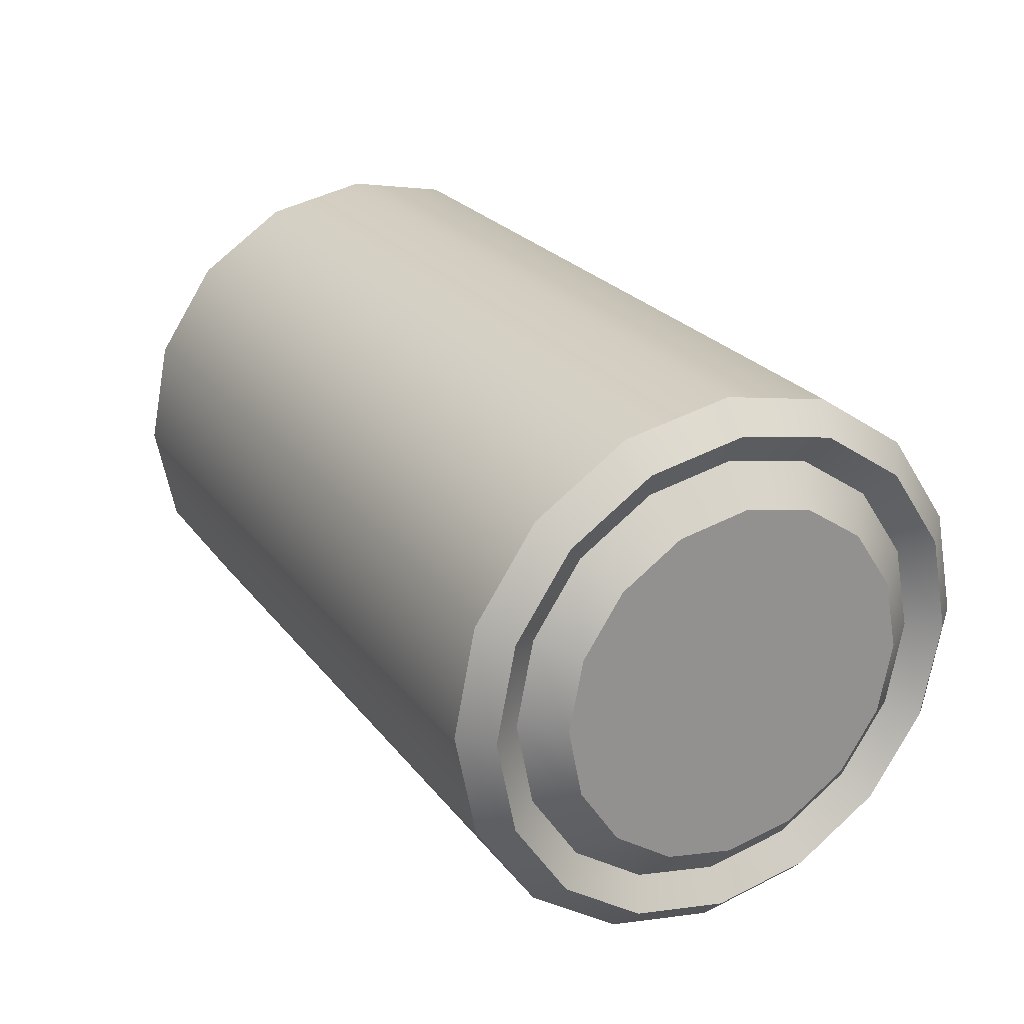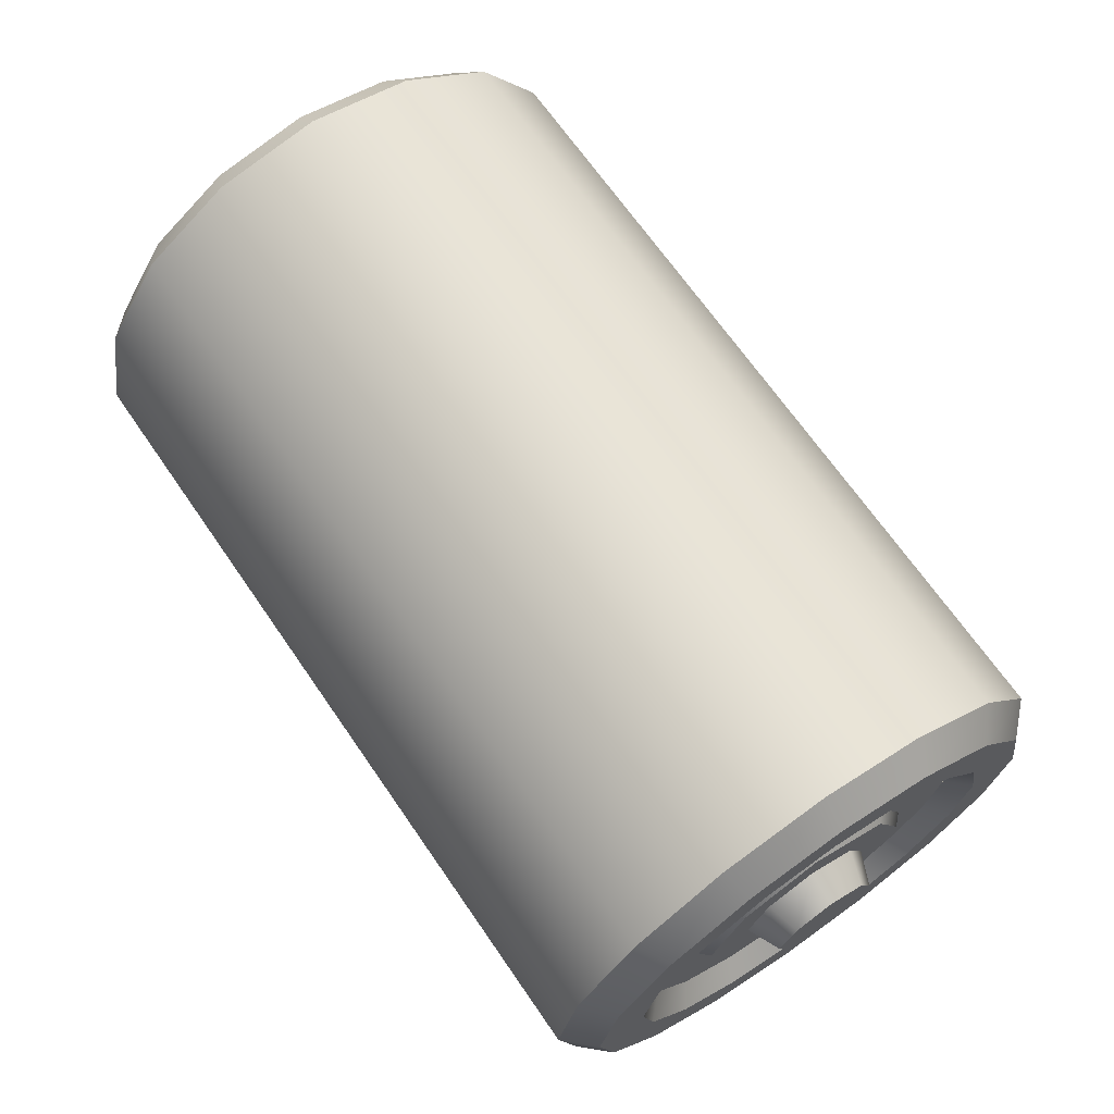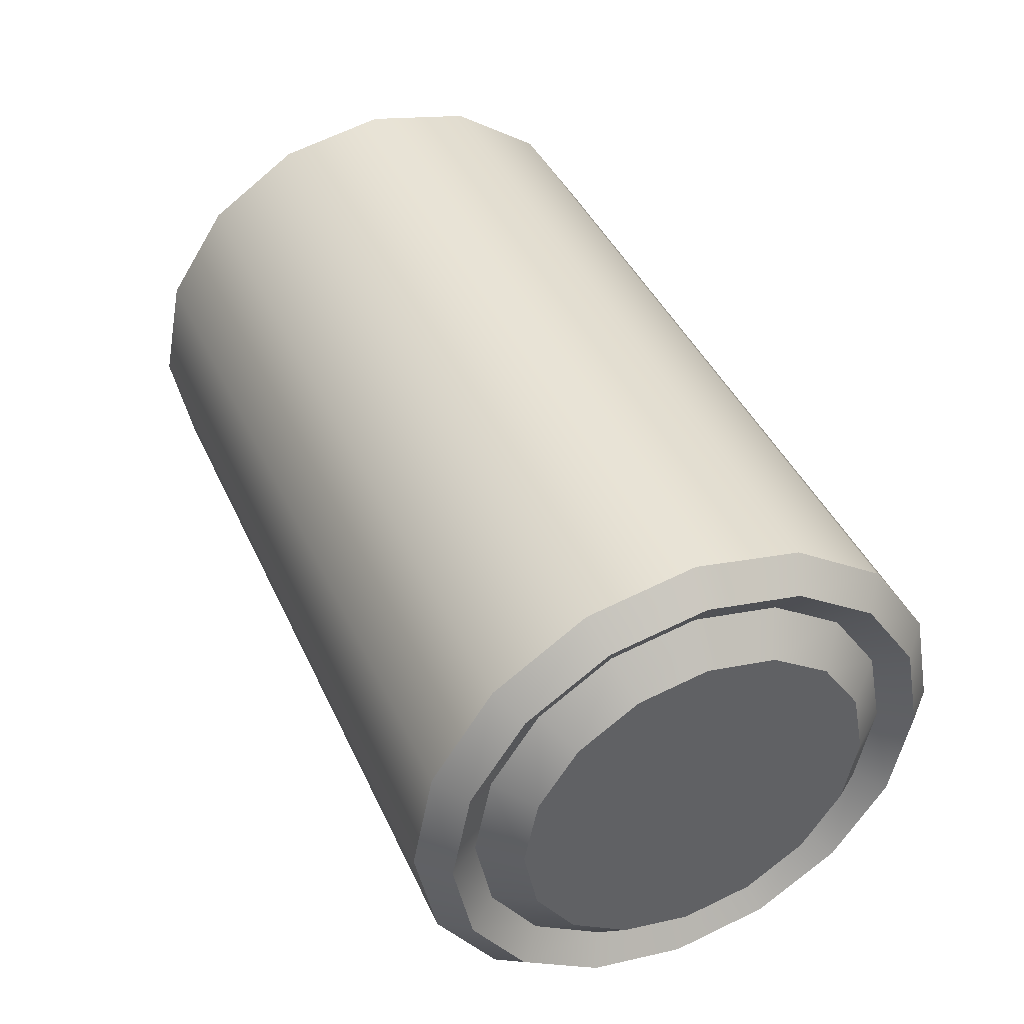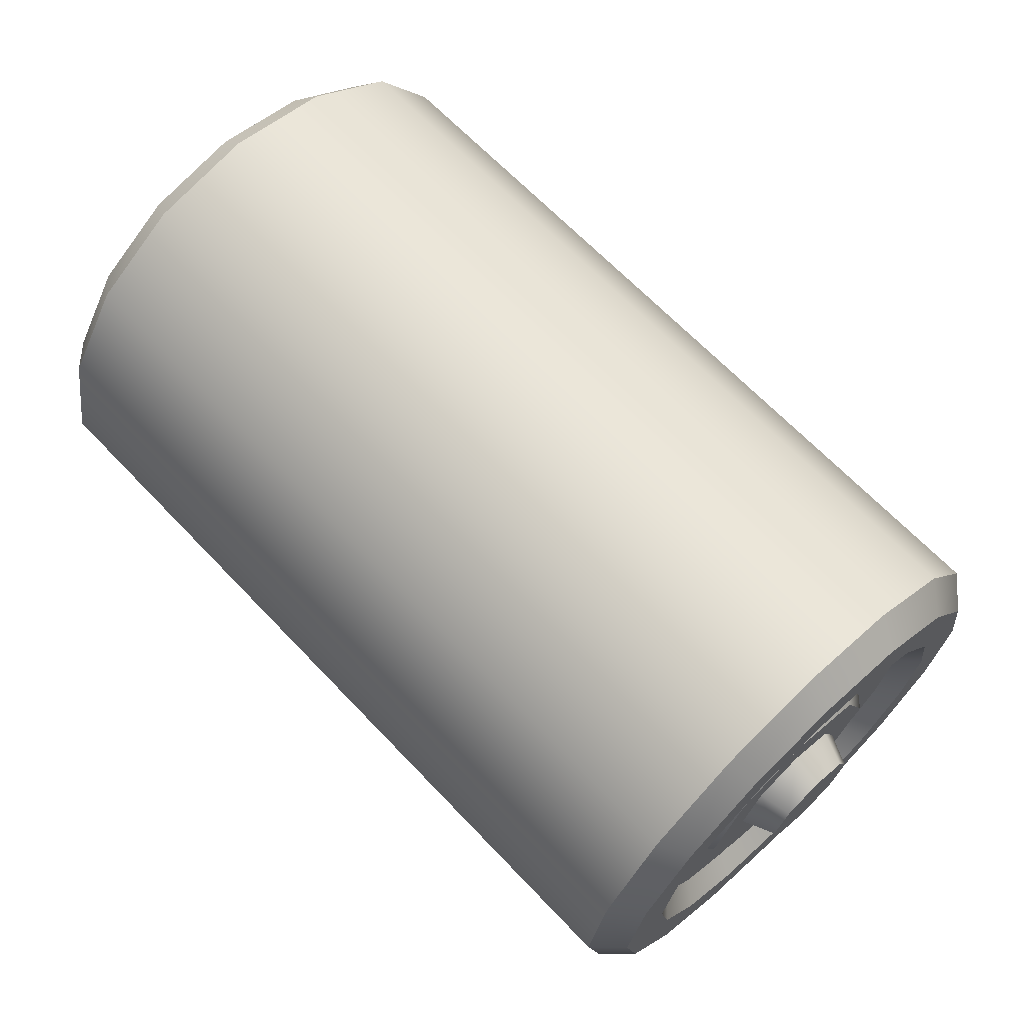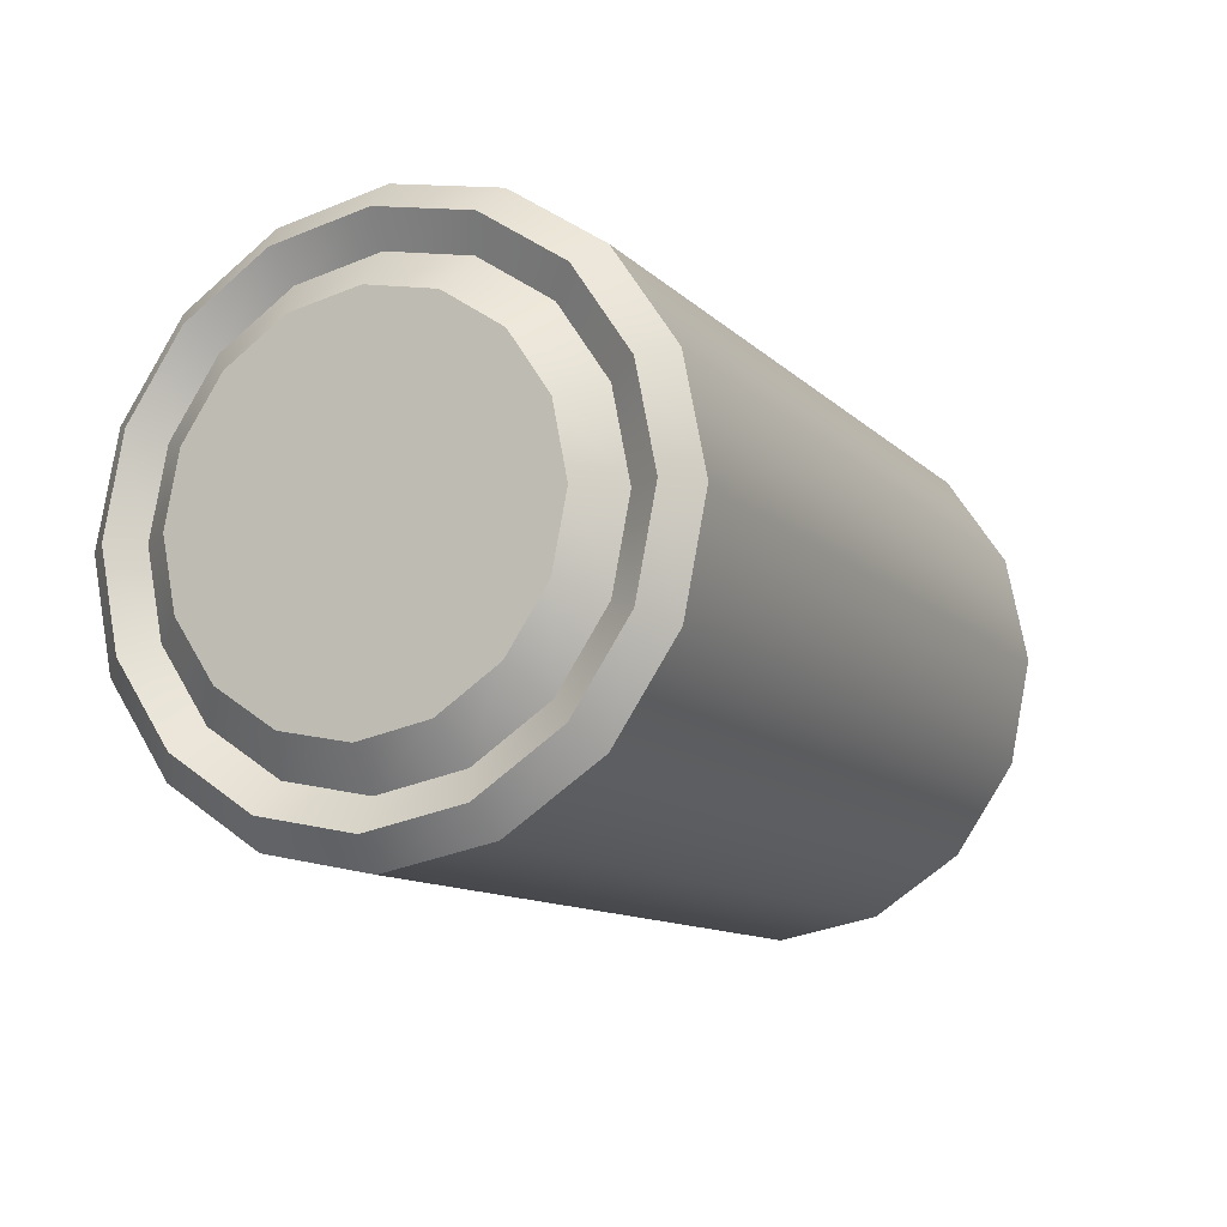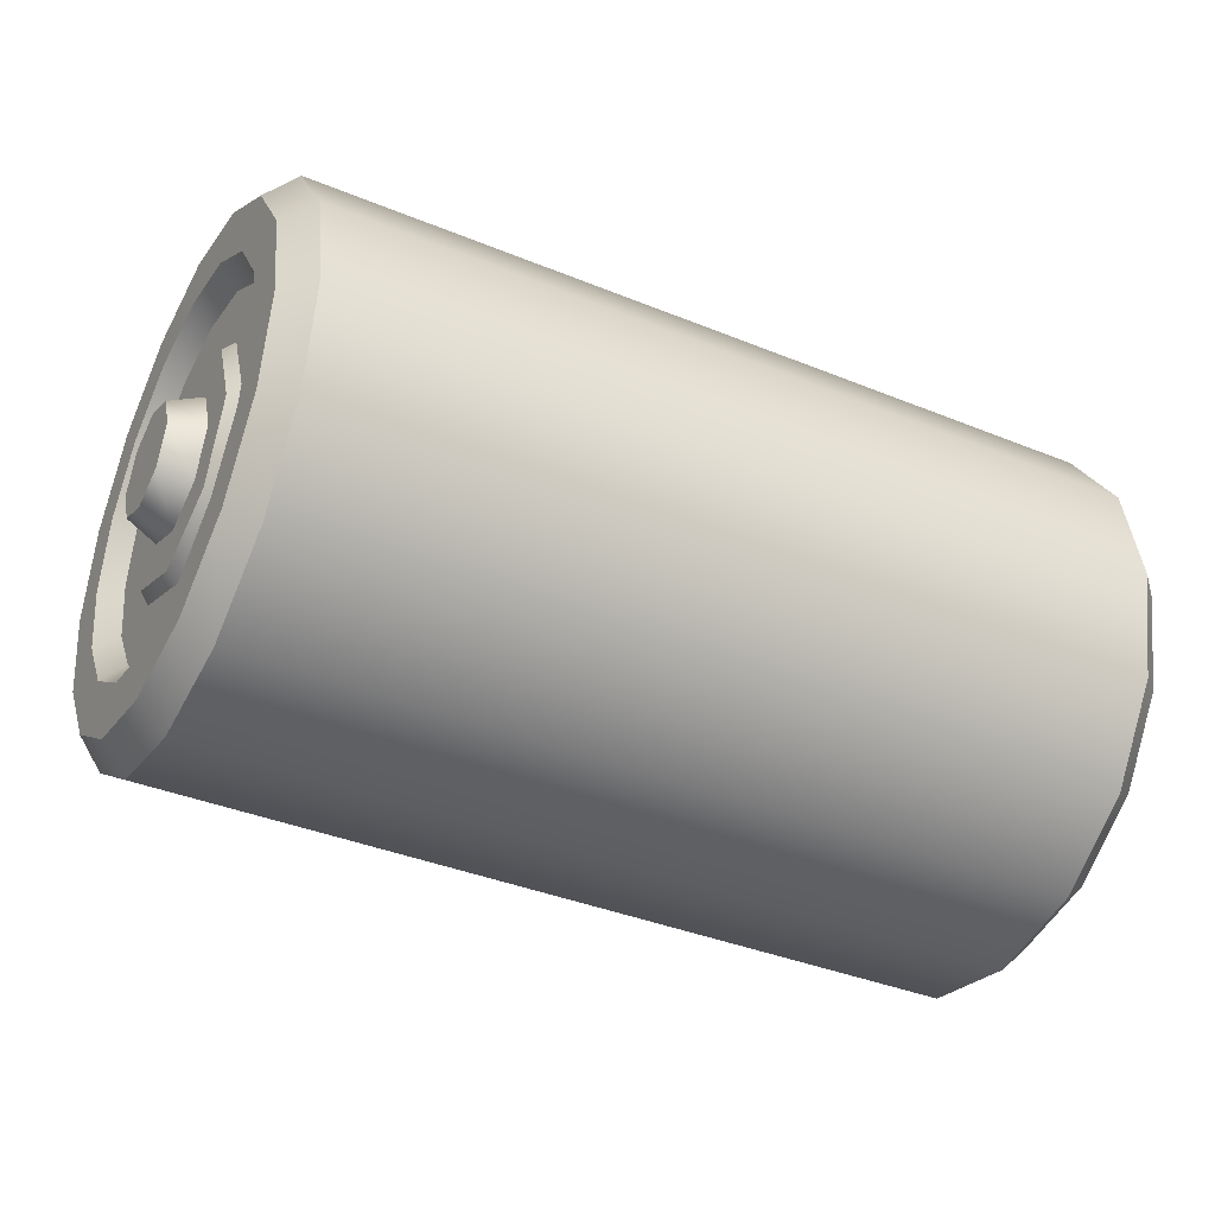
<metadata>
{"format":"obj","ext":"obj","renderer":"f3d","projection":"perspective","resolution":1024,"background":"white","views":[{"elev":24.1,"azim":-117.8,"up":"+Z"},{"elev":68.1,"azim":55.4,"up":"+Z"},{"elev":41.9,"azim":-113.1,"up":"+Z"},{"elev":66.5,"azim":46.4,"up":"+Z"},{"elev":-11.3,"azim":-64.3,"up":"+Y"},{"elev":-37.6,"azim":152.3,"up":"+Y"}]}
</metadata>
<code>
o battery_mp_2
v 0.0432 0.01511 -0
v 0.0432 0.01859 0.008408
v 0.0432 0.03889 -0
v 0.0432 0.03541 -0.008408
v 0.0432 0.01859 -0.008408
v -0.0373 0 -0
v -0.0373 0.002056 0.01033
v -0.0373 0.007909 0.01909
v -0.0373 0.01667 0.02494
v -0.0373 0.027 0.027
v -0.0373 0.03733 0.02494
v -0.0373 0.04609 0.01909
v -0.0373 0.05194 0.01033
v -0.0373 0.054 -0
v -0.0373 0.05194 -0.01033
v -0.0373 0.04609 -0.01909
v -0.0373 0.03733 -0.02494
v -0.0373 0.027 -0.027
v -0.0373 0.01667 -0.02494
v -0.0373 0.007909 -0.01909
v -0.0373 0.002056 -0.01033
v 0.0452 0.004599 0.009279
v 0.0425 0.002056 0.01033
v 0.0425 0 -0
v 0.0452 0.002753 -0
v 0.0452 0.009855 0.01715
v 0.0425 0.007909 0.01909
v 0.0452 0.01772 0.0224
v 0.0425 0.01667 0.02494
v 0.0452 0.027 0.02425
v 0.0425 0.027 0.027
v 0.0452 0.03628 0.0224
v 0.0425 0.03733 0.02494
v 0.0452 0.04415 0.01715
v 0.0425 0.04609 0.01909
v 0.0452 0.0494 0.009279
v 0.0425 0.05194 0.01033
v 0.0452 0.05125 -0
v 0.0425 0.054 -0
v 0.0452 0.0494 -0.009279
v 0.0425 0.05194 -0.01033
v 0.0452 0.04415 -0.01715
v 0.0425 0.04609 -0.01909
v 0.0452 0.03628 -0.0224
v 0.0425 0.03733 -0.02494
v 0.0452 0.027 -0.02425
v 0.0425 0.027 -0.027
v 0.0452 0.01772 -0.0224
v 0.0425 0.01667 -0.02494
v 0.0452 0.009855 -0.01715
v 0.0425 0.007909 -0.01909
v 0.0452 0.004599 -0.009279
v 0.0425 0.002056 -0.01033
v 0.0452 0.007654 -0
v 0.0452 0.009126 0.007404
v 0.0432 0.01476 0.01224
v 0.0452 0.01332 0.01368
v 0.0452 0.0196 0.01787
v 0.0452 0.027 0.01935
v 0.0452 0.0344 0.01787
v 0.0452 0.04068 0.01368
v 0.0452 0.04487 0.007404
v 0.0452 0.04635 -0
v 0.0452 0.04487 -0.007404
v 0.0432 0.03924 -0.01224
v 0.0452 0.04068 -0.01368
v 0.0432 0.03362 -0.01599
v 0.0452 0.0344 -0.01787
v 0.0452 0.027 -0.01935
v 0.0452 0.0196 -0.01787
v 0.0452 0.01332 -0.01368
v 0.0432 0.01101 -0.006623
v 0.0452 0.009126 -0.007404
v 0.0432 0.01101 0.006623
v 0.0432 0.009693 -0
v 0.0432 0.02038 0.01599
v 0.0432 0.027 0.01731
v 0.0432 0.03362 0.01599
v 0.0432 0.03924 0.01224
v 0.0432 0.04299 0.006623
v 0.0432 0.04431 -0
v 0.0432 0.04299 -0.006623
v 0.0432 0.027 -0.01731
v 0.0432 0.02038 -0.01599
v 0.0432 0.01476 -0.01224
v 0.0473 0.02174 -0
v 0.0473 0.02328 0.003721
v 0.0473 0.027 0.005262
v 0.0473 0.03072 0.003721
v 0.0473 0.03226 -0
v 0.0473 0.03072 -0.003721
v 0.0473 0.027 -0.005262
v 0.0473 0.02328 -0.003721
v 0.0442 0.01613 -0
v 0.0442 0.01931 0.007687
v 0.0442 0.027 0.01087
v 0.0432 0.027 0.01189
v 0.0442 0.03469 0.007687
v 0.0432 0.03541 0.008408
v 0.0442 0.03787 -0
v 0.0442 0.03469 -0.007687
v 0.0442 0.027 -0.01087
v 0.0432 0.027 -0.01189
v 0.0442 0.01931 -0.007687
v 0.0442 0.02036 -0
v 0.0442 0.02231 0.004694
v 0.0442 0.027 0.006638
v 0.0442 0.0317 0.004694
v 0.0442 0.03364 -0
v 0.0442 0.0317 -0.004694
v 0.0442 0.027 -0.006639
v 0.0442 0.02231 -0.004694
v -0.04 0.004599 0.009279
v -0.04 0.002753 -0
v -0.04 0.009855 0.01715
v -0.04 0.01772 0.0224
v -0.04 0.027 0.02425
v -0.04 0.03628 0.0224
v -0.04 0.04415 0.01715
v -0.04 0.0494 0.009279
v -0.04 0.05125 -0
v -0.04 0.0494 -0.009279
v -0.04 0.04415 -0.01715
v -0.04 0.03628 -0.0224
v -0.04 0.027 -0.02425
v -0.04 0.01772 -0.0224
v -0.04 0.009855 -0.01715
v -0.04 0.004599 -0.009279
v -0.038 0.005768 -0
v -0.038 0.01199 0.01501
v -0.038 0.01887 0.01962
v -0.038 0.03513 0.01962
v -0.038 0.03513 -0.01962
v -0.038 0.01199 -0.01501
v -0.038 0.007385 -0.008125
v -0.041 0.01454 0.01246
v -0.041 0.02026 0.01628
v -0.041 0.03374 0.01628
v -0.041 0.04462 -0
v -0.041 0.02026 -0.01628
v -0.041 0.01454 -0.01246
v -0.041 0.01072 0.006743
v -0.041 0.009379 -0
v -0.041 0.027 0.01762
v -0.041 0.03946 0.01246
v -0.041 0.04328 0.006743
v -0.041 0.04328 -0.006744
v -0.041 0.03946 -0.01246
v -0.041 0.03374 -0.01628
v -0.041 0.027 -0.01762
v -0.041 0.01072 -0.006744
v -0.038 0.007385 0.008125
v -0.038 0.027 0.02123
v -0.038 0.04201 0.01501
v -0.038 0.04662 0.008125
v -0.038 0.04823 -0
v -0.038 0.04662 -0.008125
v -0.038 0.04201 -0.01501
v -0.038 0.027 -0.02123
v -0.038 0.01887 -0.01962
f 21 53 24 6
f 8 27 29 9
f 9 29 31 10
f 10 31 33 11
f 11 33 35 12
f 12 35 37 13
f 13 37 39 14
f 14 39 41 15
f 15 41 43 16
f 16 43 45 17
f 17 45 47 18
f 18 47 49 19
f 19 49 51 20
f 20 51 53 21
f 7 23 27 8
f 6 24 23 7
f 54 55 22 25
f 64 66 42 40
f 111 112 104 102
f 57 58 28 26
f 66 68 44 42
f 58 59 30 28
f 68 69 46 44
f 59 60 32 30
f 69 70 48 46
f 60 61 34 32
f 70 71 50 48
f 61 62 36 34
f 71 73 52 50
f 62 63 38 36
f 73 54 25 52
f 63 64 40 38
f 55 57 26 22
f 6 7 113 114
f 23 24 25 22
f 7 8 115 113
f 27 23 22 26
f 8 9 116 115
f 29 27 26 28
f 9 10 117 116
f 31 29 28 30
f 10 11 118 117
f 33 31 30 32
f 11 12 119 118
f 35 33 32 34
f 12 13 120 119
f 37 35 34 36
f 13 14 121 120
f 39 37 36 38
f 14 15 122 121
f 41 39 38 40
f 15 16 123 122
f 43 41 40 42
f 16 17 124 123
f 45 43 42 44
f 17 18 125 124
f 47 45 44 46
f 18 19 126 125
f 49 47 46 48
f 19 20 127 126
f 51 49 48 50
f 20 21 128 127
f 53 51 50 52
f 21 6 114 128
f 24 53 52 25
f 55 54 75 74
f 57 55 74 56
f 58 57 56 76
f 59 58 76 77
f 60 59 77 78
f 61 60 78 79
f 62 61 79 80
f 63 62 80 81
f 64 63 81 82
f 66 64 82 65
f 68 66 65 67
f 69 68 67 83
f 70 69 83 84
f 71 70 84 85
f 73 71 85 72
f 54 73 72 75
f 97 76 2
f 2 76 56
f 97 78 77
f 99 80 79
f 103 67 4
f 4 67 65
f 103 84 83
f 5 72 85
f 107 108 98 96
f 108 109 100 98
f 112 105 94 104
f 109 110 101 100
f 109 108 89 90
f 110 111 102 101
f 106 107 96 95
f 105 112 93 86
f 110 109 90 91
f 111 110 91 92
f 108 107 88 89
f 112 111 92 93
f 89 91 90
f 2 1 94 95
f 107 106 87 88
f 97 2 95 96
f 99 97 96 98
f 4 3 100 101
f 5 103 102 104
f 103 4 101 102
f 1 2 74
f 1 5 104 94
f 105 106 95 94
f 130 152 113 115
f 133 158 123 124
f 153 131 116 117
f 159 133 124 125
f 132 153 117 118
f 160 159 125 126
f 154 132 118 119
f 134 160 126 127
f 155 154 119 120
f 135 134 127 128
f 156 155 120 121
f 129 135 128 114
f 157 156 121 122
f 131 130 115 116
f 158 157 122 123
f 140 150 159 160
f 145 138 132 154
f 141 140 160 134
f 146 145 154 155
f 151 141 134 135
f 139 146 155 156
f 143 151 135 129
f 147 139 156 157
f 136 142 152 130
f 148 147 157 158
f 137 136 130 131
f 149 148 158 133
f 144 137 131 153
f 150 149 133 159
f 138 144 153 132
f 144 138 145 146 139 147 148 149 150 140 141 151 143 142 136 137
f 99 3 80
f 142 143 129 152
f 152 129 114 113
f 74 75 1
f 97 99 78
f 3 4 82
f 103 5 84
f 82 81 3
f 5 1 72
f 3 99 98 100
f 74 2 56
f 76 97 77
f 78 99 79
f 80 3 81
f 82 4 65
f 67 103 83
f 84 5 85
f 72 1 75
f 106 105 86 87
f 88 92 91 89
f 87 86 93
f 88 87 93 92

</code>
